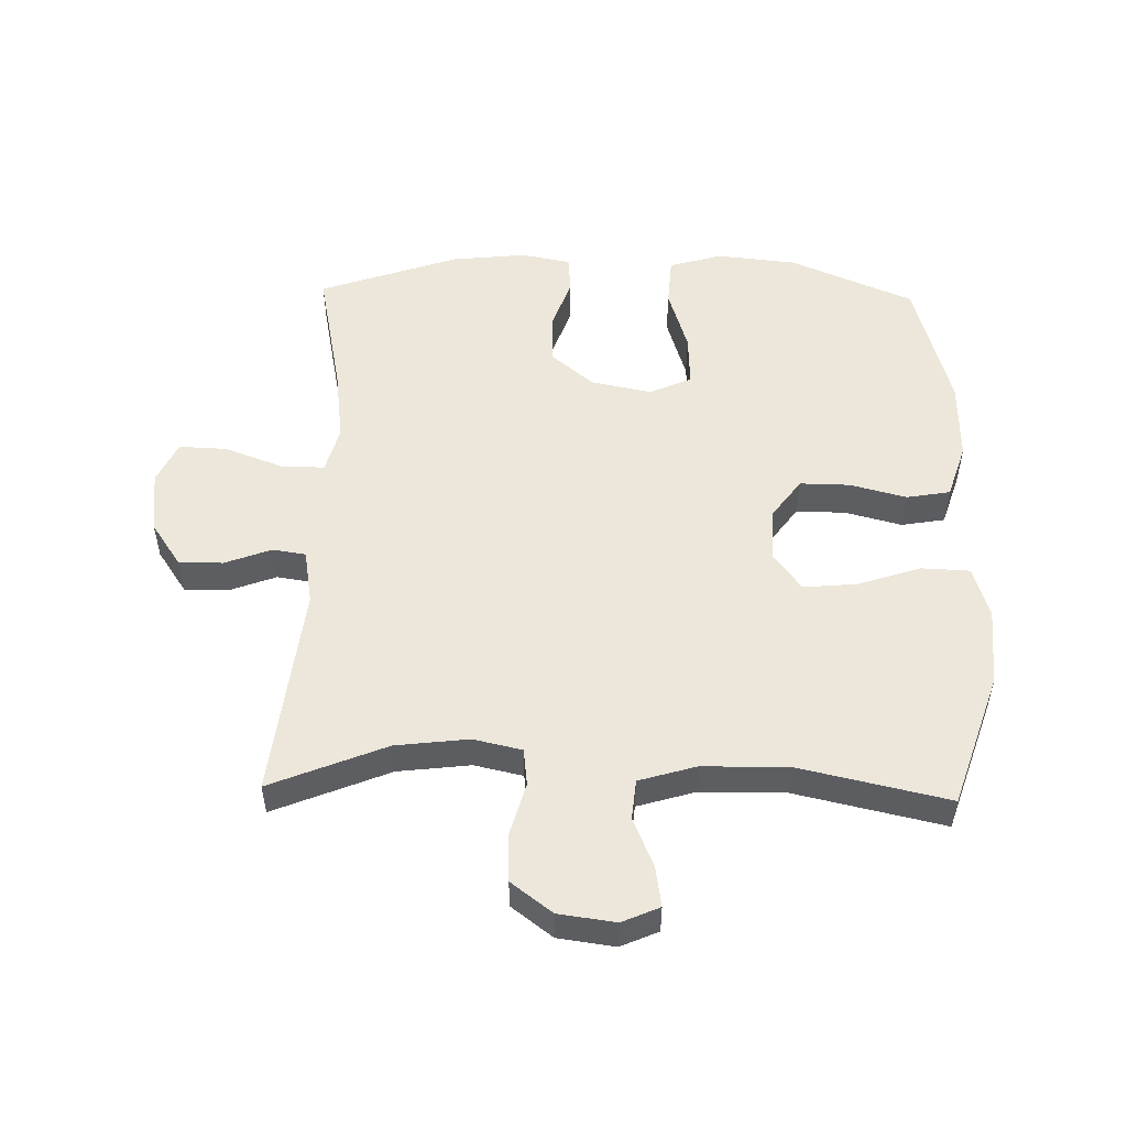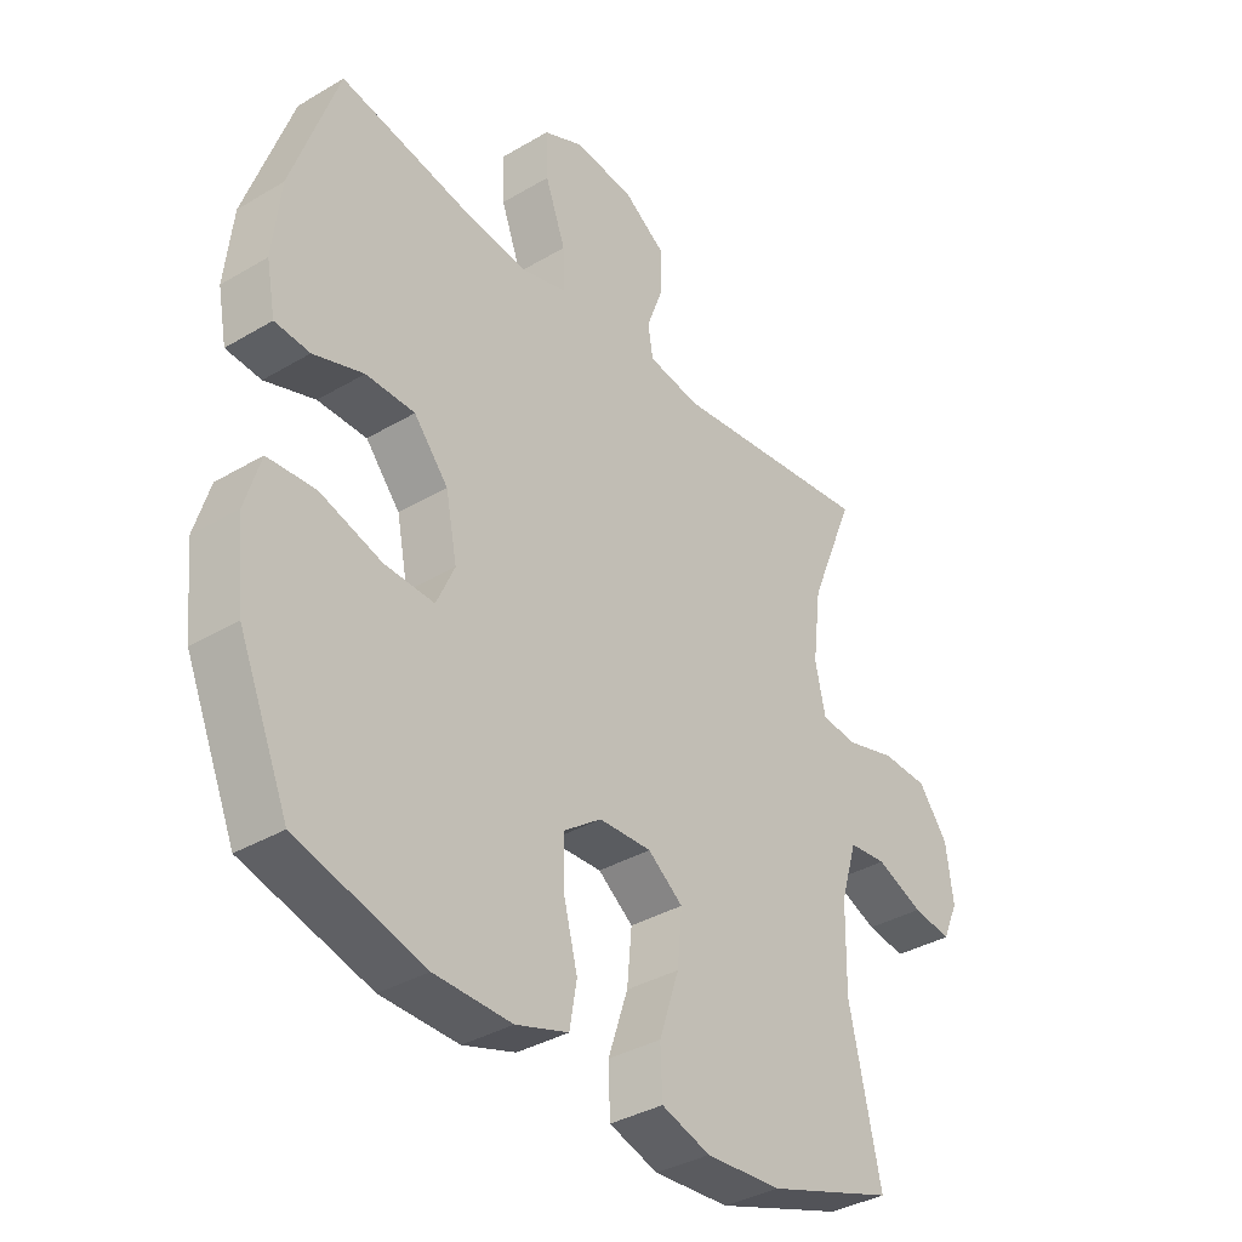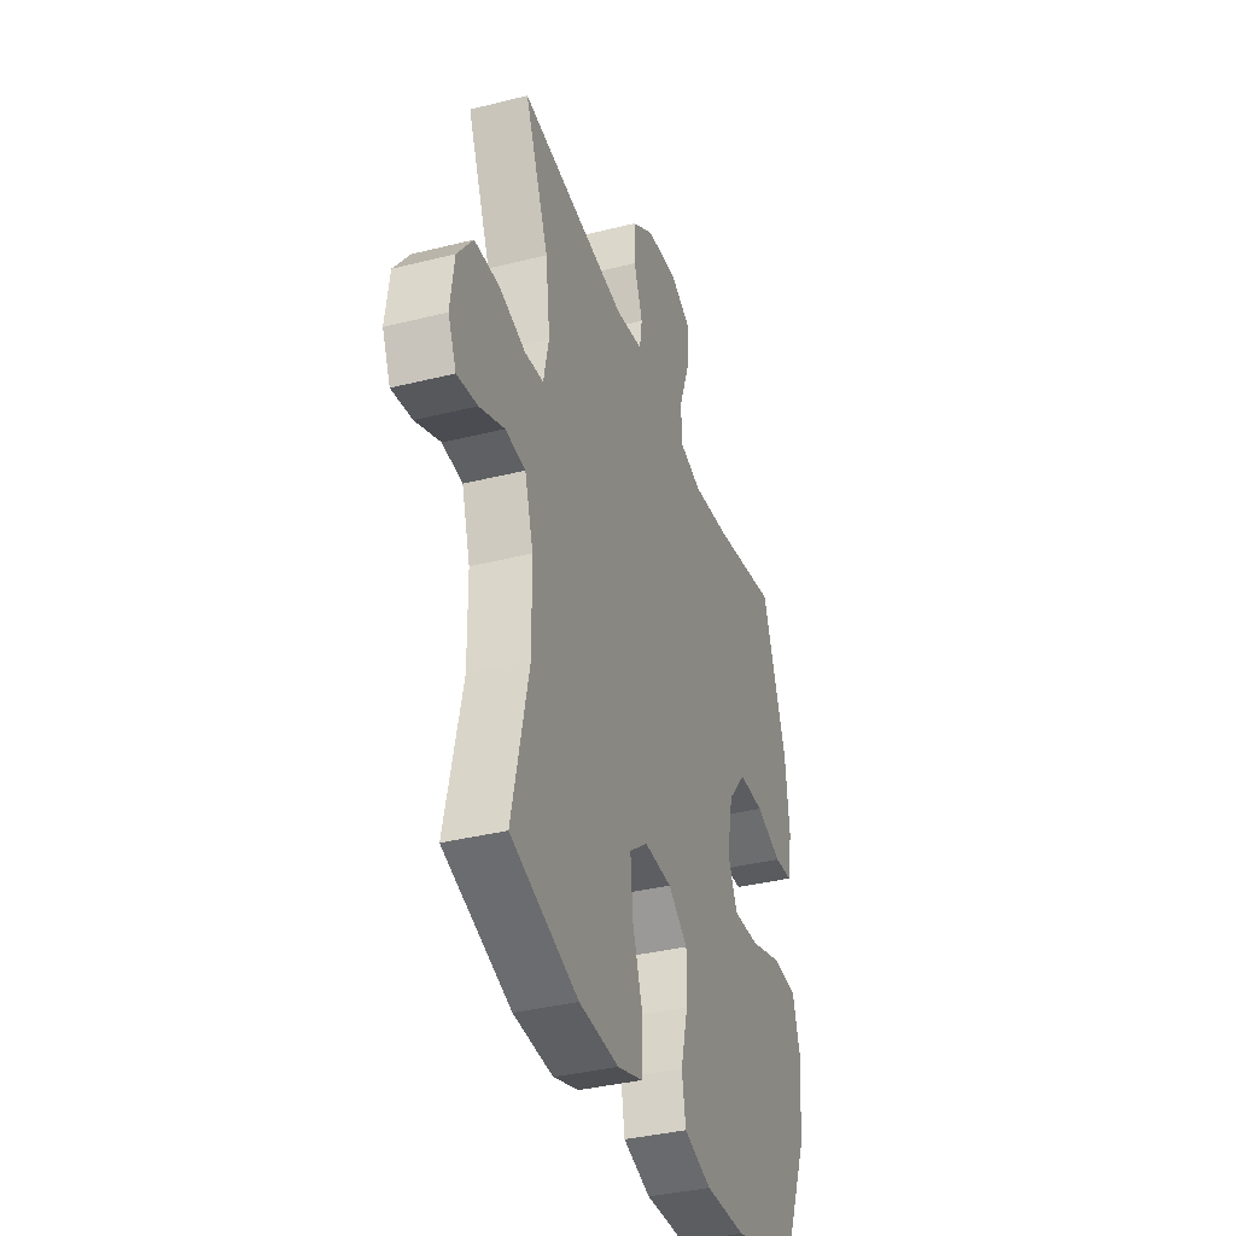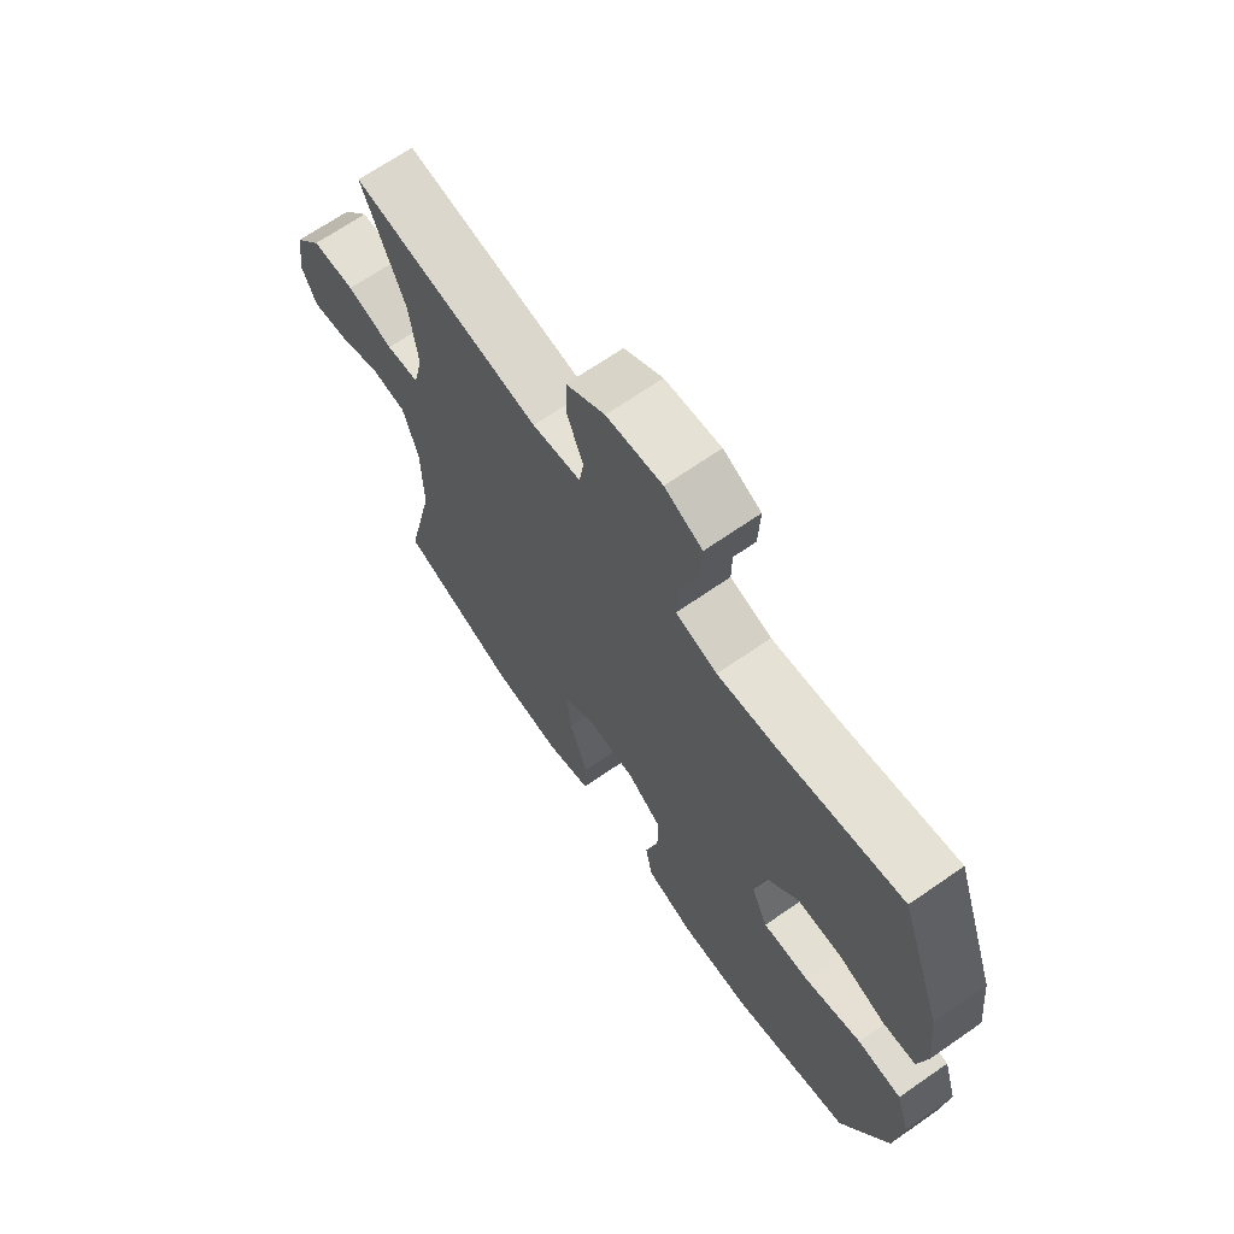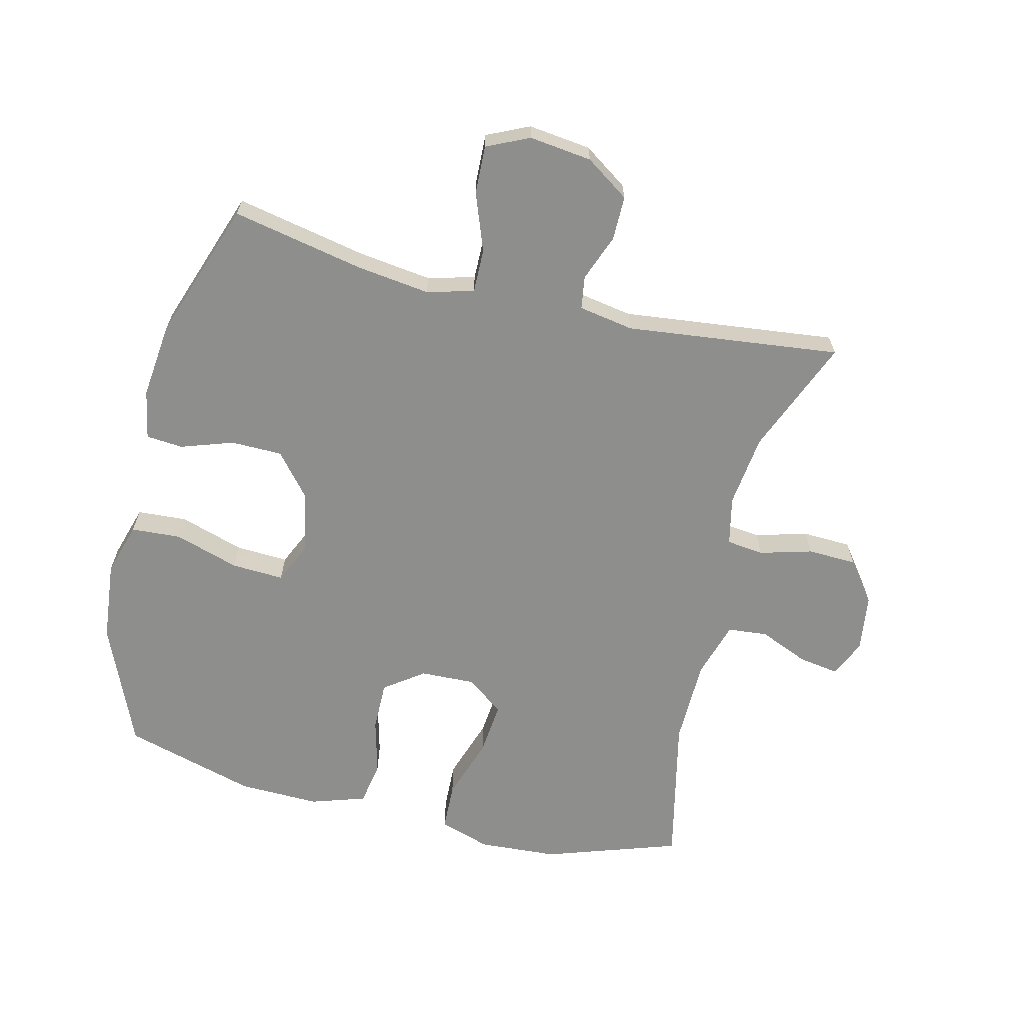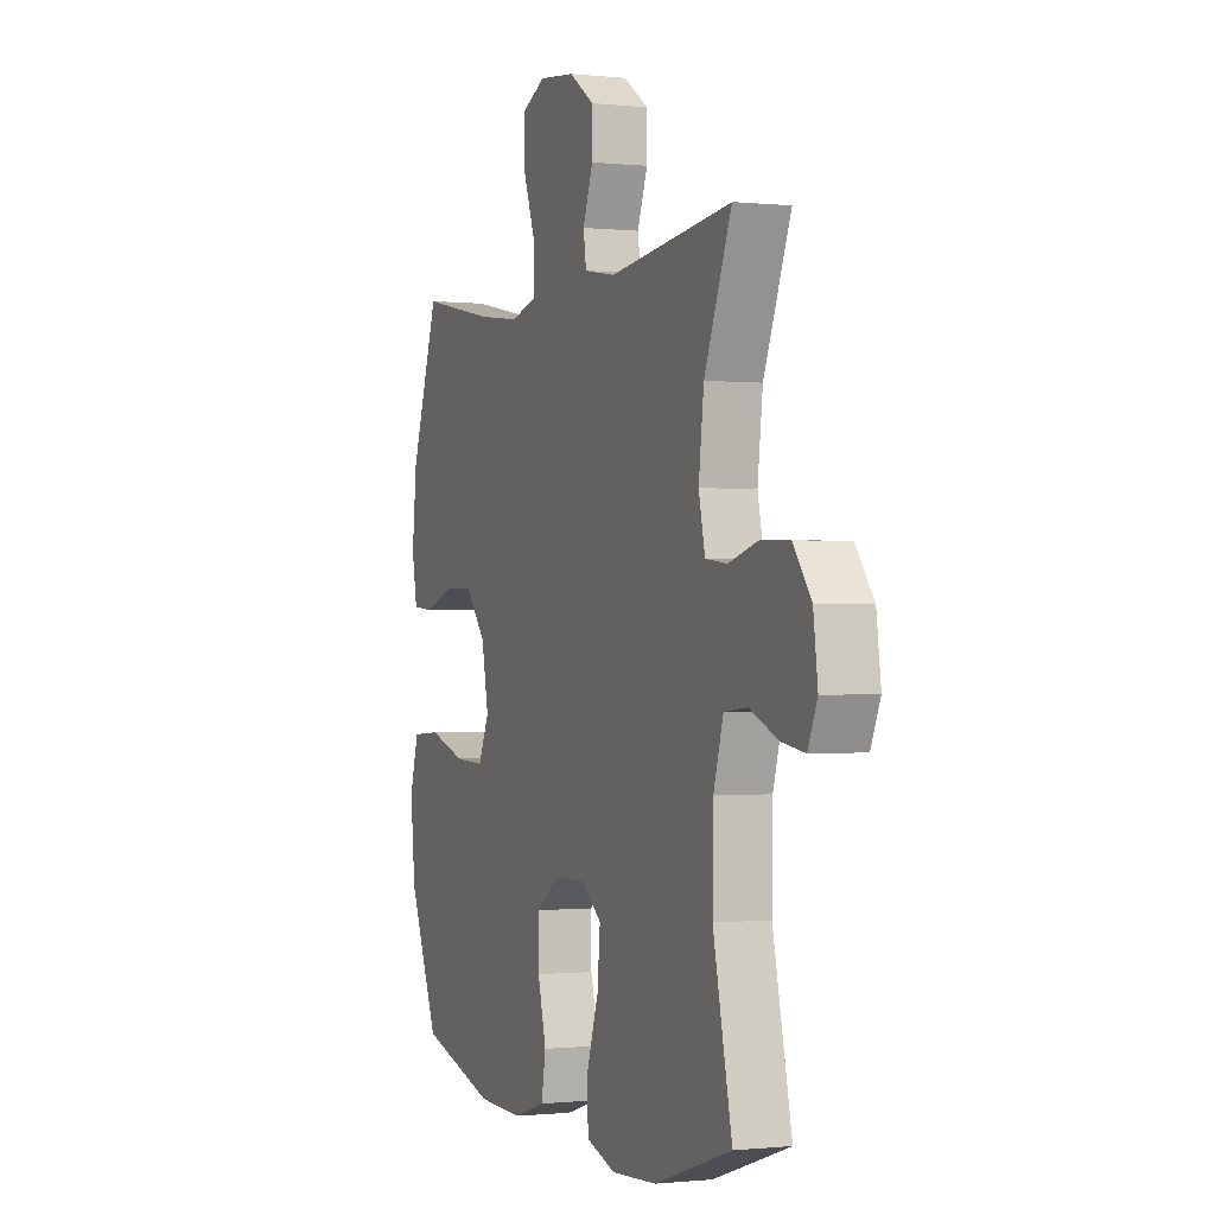
<metadata>
{"format":"obj","ext":"obj","renderer":"f3d","projection":"perspective","resolution":1024,"background":"white","views":[{"elev":52.2,"azim":91.4,"up":"+Y"},{"elev":-36.0,"azim":-52.1,"up":"+Z"},{"elev":-36.8,"azim":108.0,"up":"+Z"},{"elev":68.2,"azim":-124.8,"up":"+Z"},{"elev":-64.8,"azim":-13.7,"up":"+Y"},{"elev":-0.6,"azim":68.3,"up":"+Z"}]}
</metadata>
<code>
v 0.5 0.07 0.5
v 0.425 0.07 0.317
v 0.411 0.07 0.202
v 0.428 0.07 0.125
v 0.487 0.07 0.118
v 0.57 0.07 0.141
v 0.647 0.07 0.138
v 0.696 0.07 0.073
v 0.708 0.07 -0.017
v 0.682 0.07 -0.076
v 0.618 0.07 -0.066
v 0.54 0.07 -0.033
v 0.477 0.07 -0.039
v 0.45 0.07 -0.129
v 0.448 0.07 -0.265
v 0.5 0.07 -0.5
v 0.288 0.07 -0.571
v 0.163 0.07 -0.579
v 0.082 0.07 -0.553
v 0.079 0.07 -0.477
v 0.112 0.07 -0.378
v 0.12 0.07 -0.293
v 0.062 0.07 -0.249
v -0.025 0.07 -0.252
v -0.087 0.07 -0.297
v -0.086 0.07 -0.376
v -0.063 0.07 -0.465
v -0.075 0.07 -0.534
v -0.162 0.07 -0.562
v -0.29 0.07 -0.559
v -0.5 0.07 -0.5
v -0.583 0.07 -0.305
v -0.596 0.07 -0.177
v -0.571 0.07 -0.094
v -0.492 0.07 -0.089
v -0.39 0.07 -0.121
v -0.307 0.07 -0.125
v -0.277 0.07 -0.059
v -0.296 0.07 0.037
v -0.353 0.07 0.105
v -0.434 0.07 0.106
v -0.517 0.07 0.078
v -0.575 0.07 0.083
v -0.59 0.07 0.161
v -0.577 0.07 0.28
v -0.5 0.07 0.5
v -0.292 0.07 0.458
v -0.176 0.07 0.443
v -0.102 0.07 0.463
v -0.103 0.07 0.532
v -0.137 0.07 0.624
v -0.14 0.07 0.7
v -0.073 0.07 0.731
v 0.026 0.07 0.719
v 0.095 0.07 0.672
v 0.095 0.07 0.602
v 0.067 0.07 0.528
v 0.075 0.07 0.476
v 0.162 0.07 0.461
v 0.5 0 0.5
v 0.425 0 0.317
v 0.411 0 0.202
v 0.428 0 0.125
v 0.487 0 0.118
v 0.57 0 0.141
v 0.647 0 0.138
v 0.696 0 0.073
v 0.708 0 -0.017
v 0.682 0 -0.076
v 0.618 0 -0.066
v 0.54 0 -0.033
v 0.477 0 -0.039
v 0.45 0 -0.129
v 0.448 0 -0.265
v 0.5 0 -0.5
v 0.288 0 -0.571
v 0.163 0 -0.579
v 0.082 0 -0.553
v 0.079 0 -0.477
v 0.112 0 -0.378
v 0.12 0 -0.293
v 0.062 0 -0.249
v -0.025 0 -0.252
v -0.087 0 -0.297
v -0.086 0 -0.376
v -0.063 0 -0.465
v -0.075 0 -0.534
v -0.162 0 -0.562
v -0.29 0 -0.559
v -0.5 0 -0.5
v -0.583 0 -0.305
v -0.596 0 -0.177
v -0.571 0 -0.094
v -0.492 0 -0.089
v -0.39 0 -0.121
v -0.307 0 -0.125
v -0.277 0 -0.059
v -0.296 0 0.037
v -0.353 0 0.105
v -0.434 0 0.106
v -0.517 0 0.078
v -0.575 0 0.083
v -0.59 0 0.161
v -0.577 0 0.28
v -0.5 0 0.5
v -0.292 0 0.458
v -0.176 0 0.443
v -0.102 0 0.463
v -0.103 0 0.532
v -0.137 0 0.624
v -0.14 0 0.7
v -0.073 0 0.731
v 0.026 0 0.719
v 0.095 0 0.672
v 0.095 0 0.602
v 0.067 0 0.528
v 0.075 0 0.476
v 0.162 0 0.461
f 55 56 57
f 54 55 57
f 53 54 57
f 52 53 57
f 51 52 57
f 50 51 57
f 49 50 57 58
f 48 49 58 59
f 45 46 47
f 44 45 47
f 43 44 47
f 42 43 47
f 41 42 47
f 40 41 47 48
f 39 40 48 59
f 34 35 36
f 33 34 36
f 32 33 36
f 31 32 36
f 30 31 36
f 29 30 36
f 28 29 36
f 27 28 36
f 26 27 36
f 25 26 36 37
f 24 25 37 38
f 19 20 21
f 18 19 21
f 17 18 21
f 16 17 21
f 15 16 21
f 14 15 21 22
f 13 14 22 23
f 10 11 12
f 9 10 12
f 8 9 12
f 7 8 12
f 6 7 12
f 5 6 12
f 4 5 12 13
f 59 1 2
f 39 59 2
f 38 39 2
f 24 38 2
f 23 24 2
f 23 2 3
f 23 3 4
f 4 13 23
f 116 115 114
f 116 114 113
f 116 113 112
f 116 112 111
f 116 111 110
f 116 110 109
f 117 116 109 108
f 118 117 108 107
f 106 105 104
f 106 104 103
f 106 103 102
f 106 102 101
f 106 101 100
f 107 106 100 99
f 118 107 99 98
f 95 94 93
f 95 93 92
f 95 92 91
f 95 91 90
f 95 90 89
f 95 89 88
f 95 88 87
f 95 87 86
f 95 86 85
f 96 95 85 84
f 97 96 84 83
f 80 79 78
f 80 78 77
f 80 77 76
f 80 76 75
f 80 75 74
f 81 80 74 73
f 82 81 73 72
f 71 70 69
f 71 69 68
f 71 68 67
f 71 67 66
f 71 66 65
f 71 65 64
f 72 71 64 63
f 61 60 118
f 61 118 98
f 61 98 97
f 61 97 83
f 61 83 82
f 62 61 82
f 63 62 82
f 82 72 63
f 1 60 61 2
f 2 61 62 3
f 3 62 63 4
f 4 63 64 5
f 5 64 65 6
f 6 65 66 7
f 7 66 67 8
f 8 67 68 9
f 9 68 69 10
f 10 69 70 11
f 11 70 71 12
f 12 71 72 13
f 13 72 73 14
f 14 73 74 15
f 15 74 75 16
f 16 75 76 17
f 17 76 77 18
f 18 77 78 19
f 19 78 79 20
f 20 79 80 21
f 21 80 81 22
f 22 81 82 23
f 23 82 83 24
f 24 83 84 25
f 25 84 85 26
f 26 85 86 27
f 27 86 87 28
f 28 87 88 29
f 29 88 89 30
f 30 89 90 31
f 31 90 91 32
f 32 91 92 33
f 33 92 93 34
f 34 93 94 35
f 35 94 95 36
f 36 95 96 37
f 37 96 97 38
f 38 97 98 39
f 39 98 99 40
f 40 99 100 41
f 41 100 101 42
f 42 101 102 43
f 43 102 103 44
f 44 103 104 45
f 45 104 105 46
f 46 105 106 47
f 47 106 107 48
f 48 107 108 49
f 49 108 109 50
f 50 109 110 51
f 51 110 111 52
f 52 111 112 53
f 53 112 113 54
f 54 113 114 55
f 55 114 115 56
f 56 115 116 57
f 57 116 117 58
f 58 117 118 59
f 59 118 60 1

</code>
